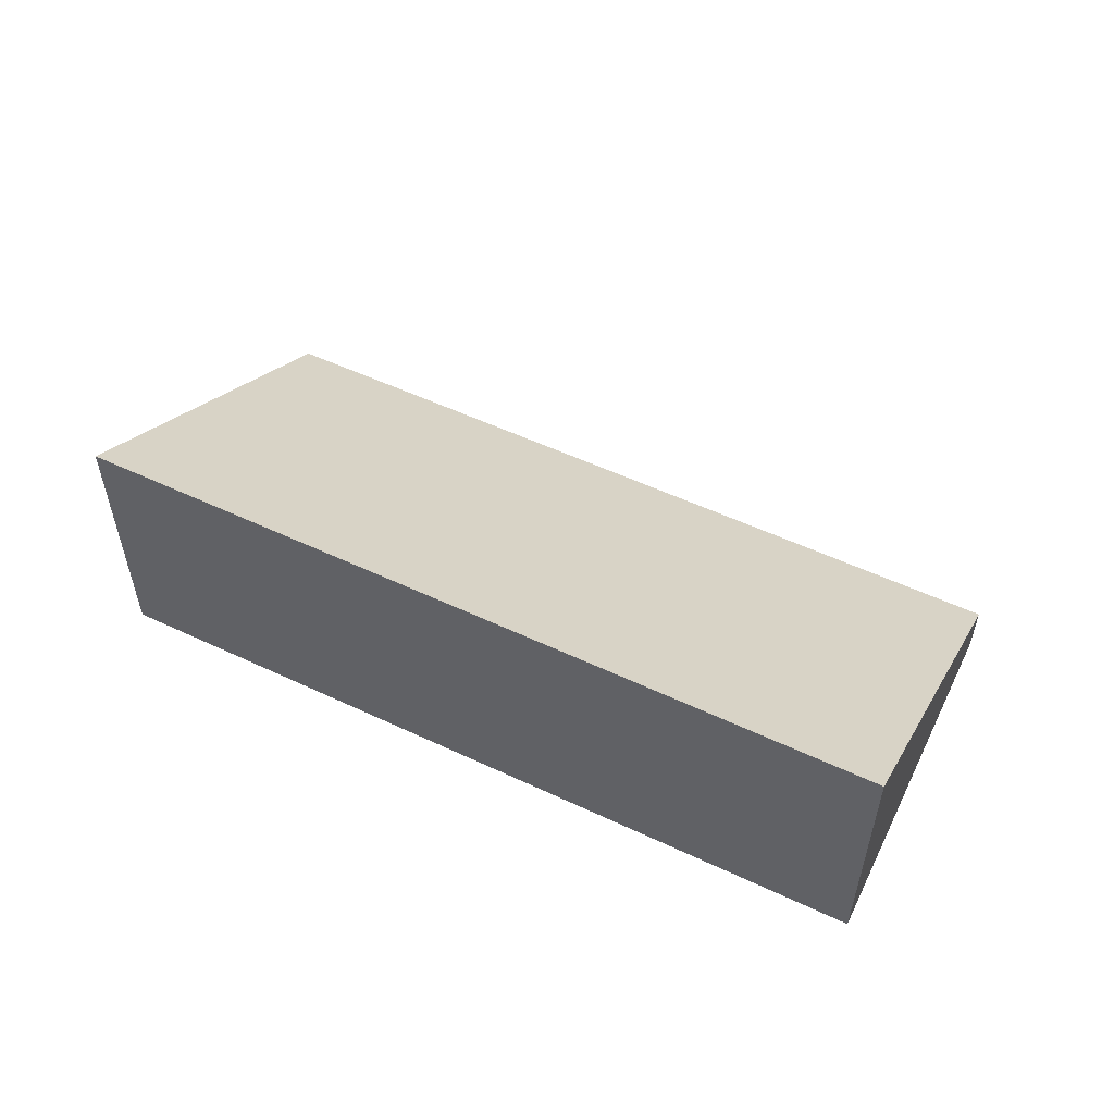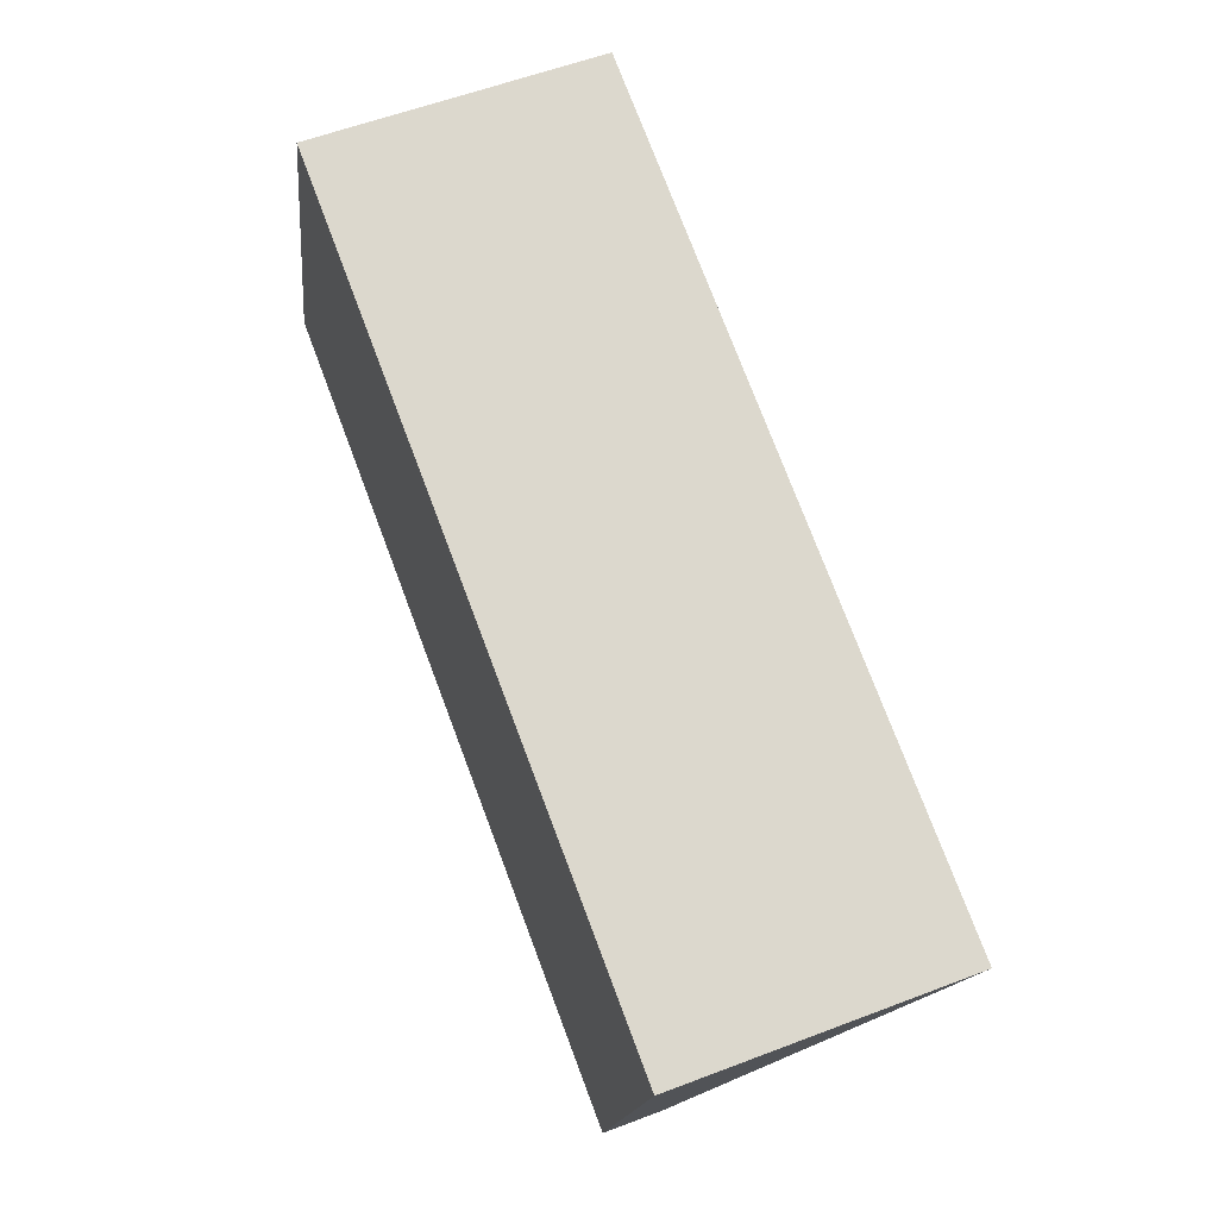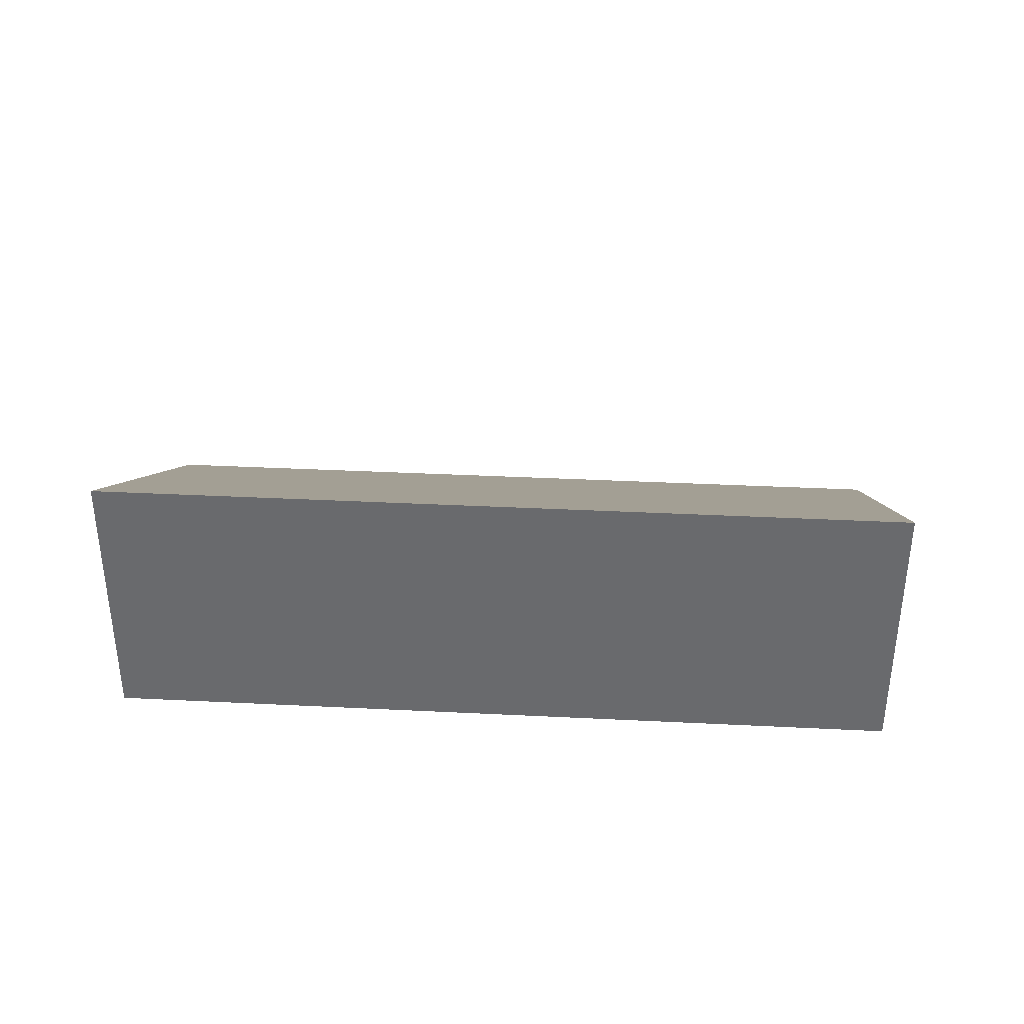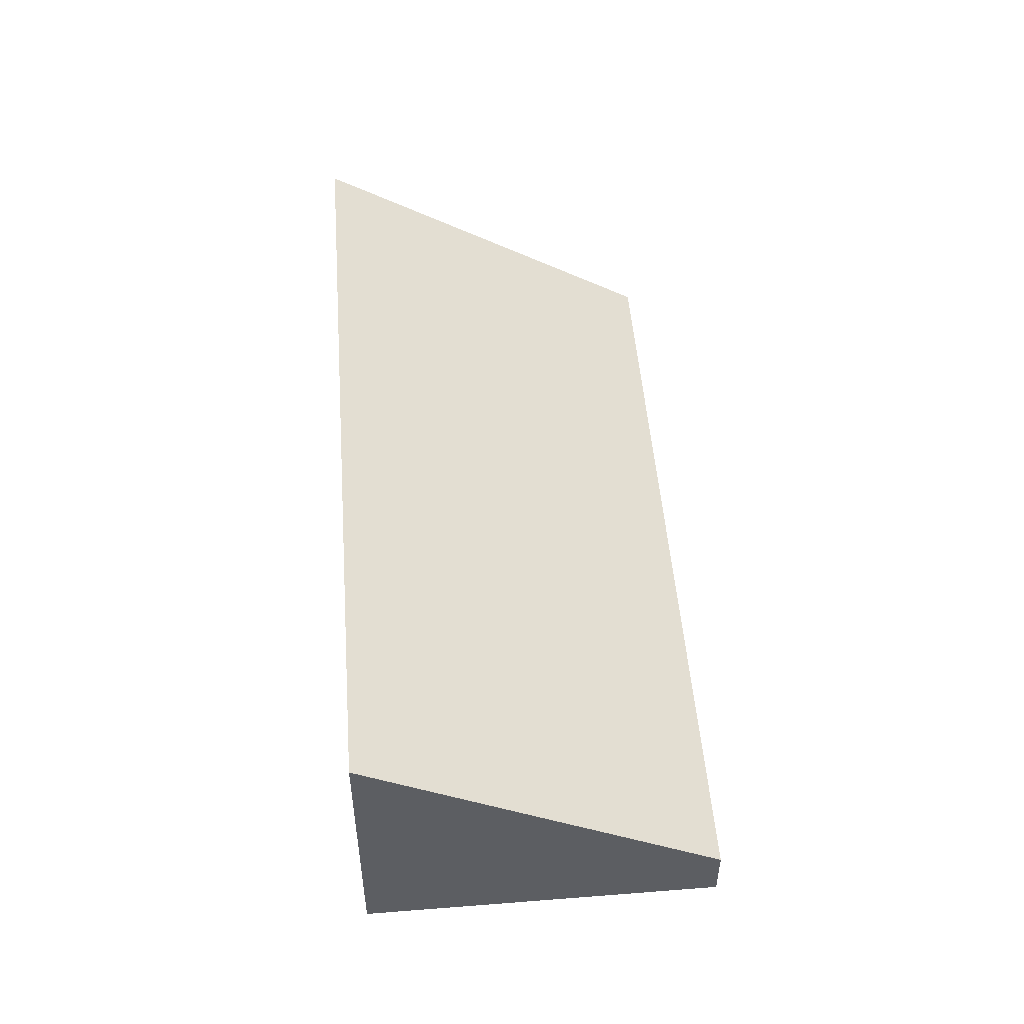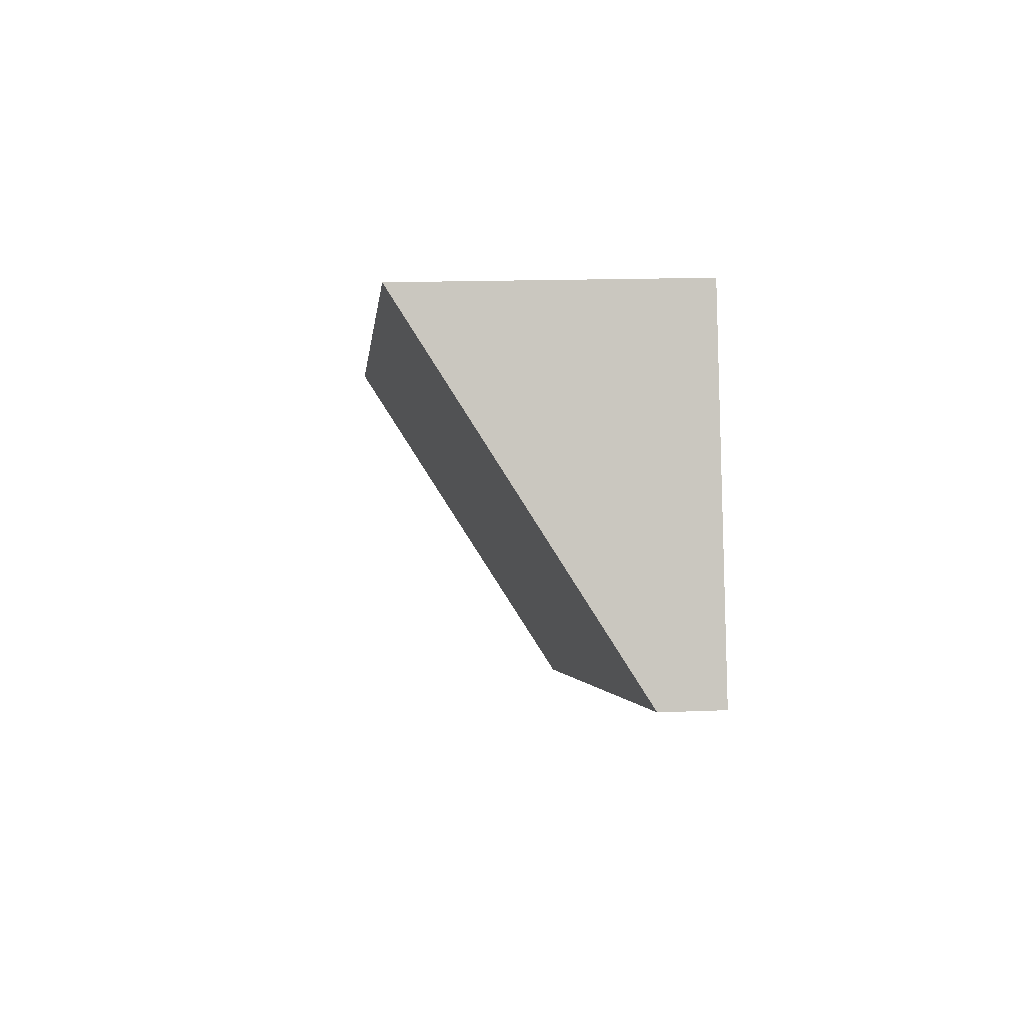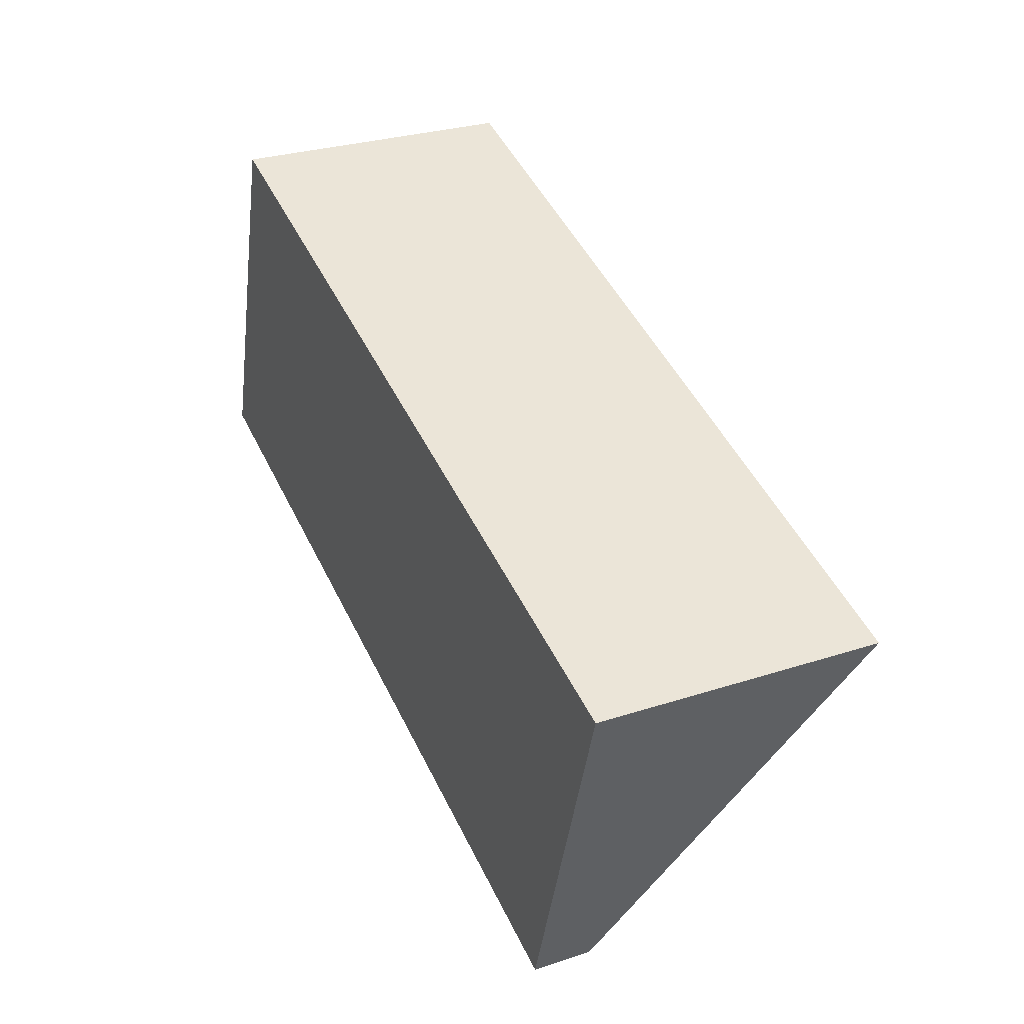
<metadata>
{"format":"obj","ext":"obj","renderer":"f3d","projection":"perspective","resolution":1024,"background":"white","views":[{"elev":54.8,"azim":42.9,"up":"+Y"},{"elev":57.7,"azim":68.4,"up":"+Z"},{"elev":36.4,"azim":20.2,"up":"+Y"},{"elev":50.9,"azim":102.2,"up":"+Y"},{"elev":14.9,"azim":-95.3,"up":"+Z"},{"elev":29.0,"azim":64.1,"up":"+Z"}]}
</metadata>
<code>
v  1.79 5.01 6.237
v  1.539 4.493 5.423
v  1.772 5.01 6.242
v  15.95 5.01 2.048
v  0 1.068 6.54e-17
v  14.03 1.035 -4.206
v  0 0 0
v  1.539 -3.321e-16 5.423
v  1.772 -3.822e-16 6.242
v  15.95 -1.254e-16 2.048
v  1.79 -3.819e-16 6.237
v  14.03 2.575e-16 -4.206
g defaultobject
f 1 2 3
f 2 1 4
f 2 4 5
f 5 4 6
f 7 2 5
f 2 7 8
f 2 8 3
f 3 8 9
f 9 1 3
f 1 9 4
f 4 9 10
f 10 9 11
f 10 6 4
f 6 10 12
f 6 7 5
f 7 6 12
f 8 11 9
f 11 8 10
f 10 8 7
f 10 7 12

</code>
